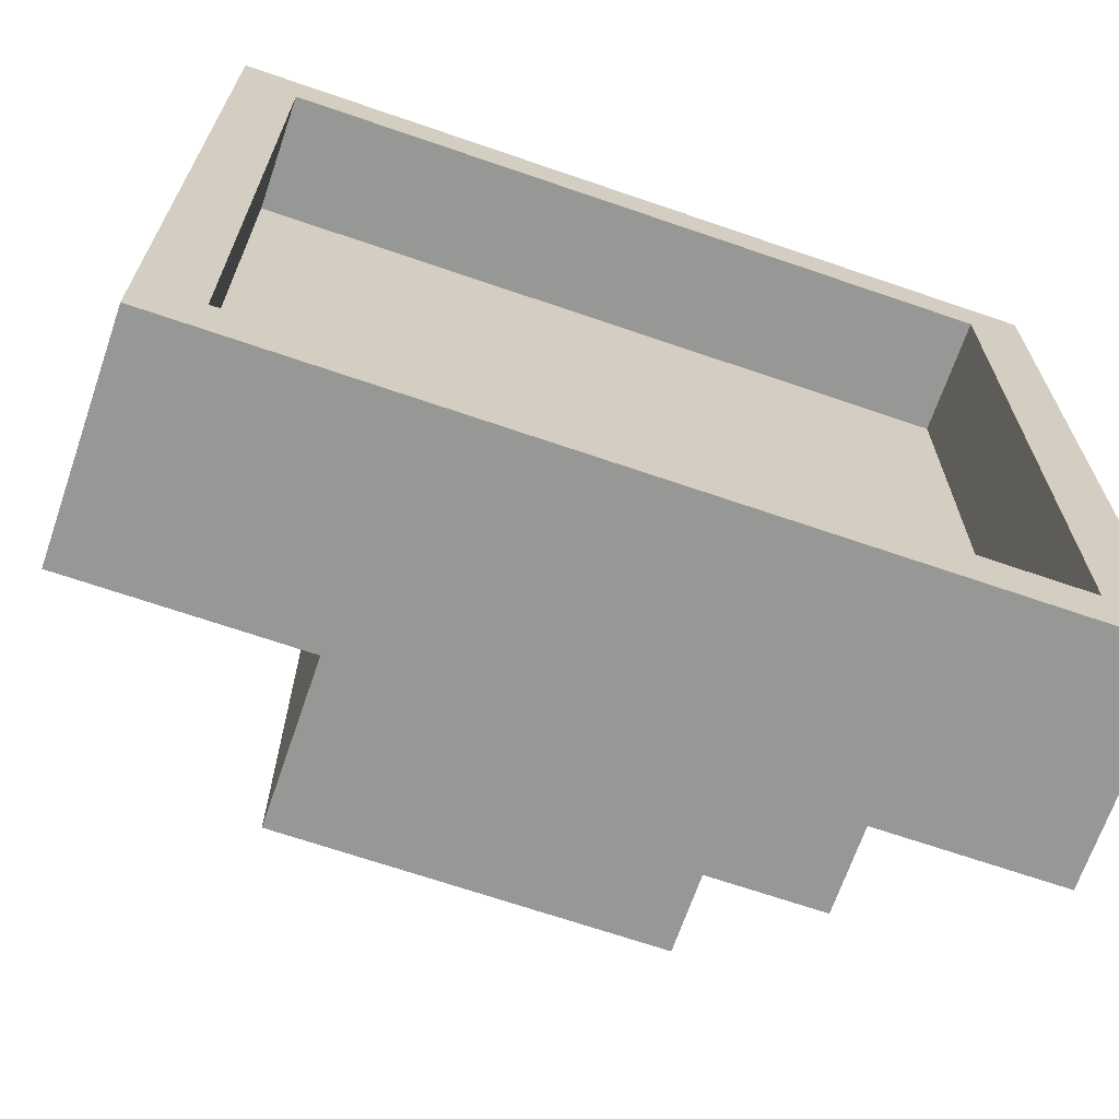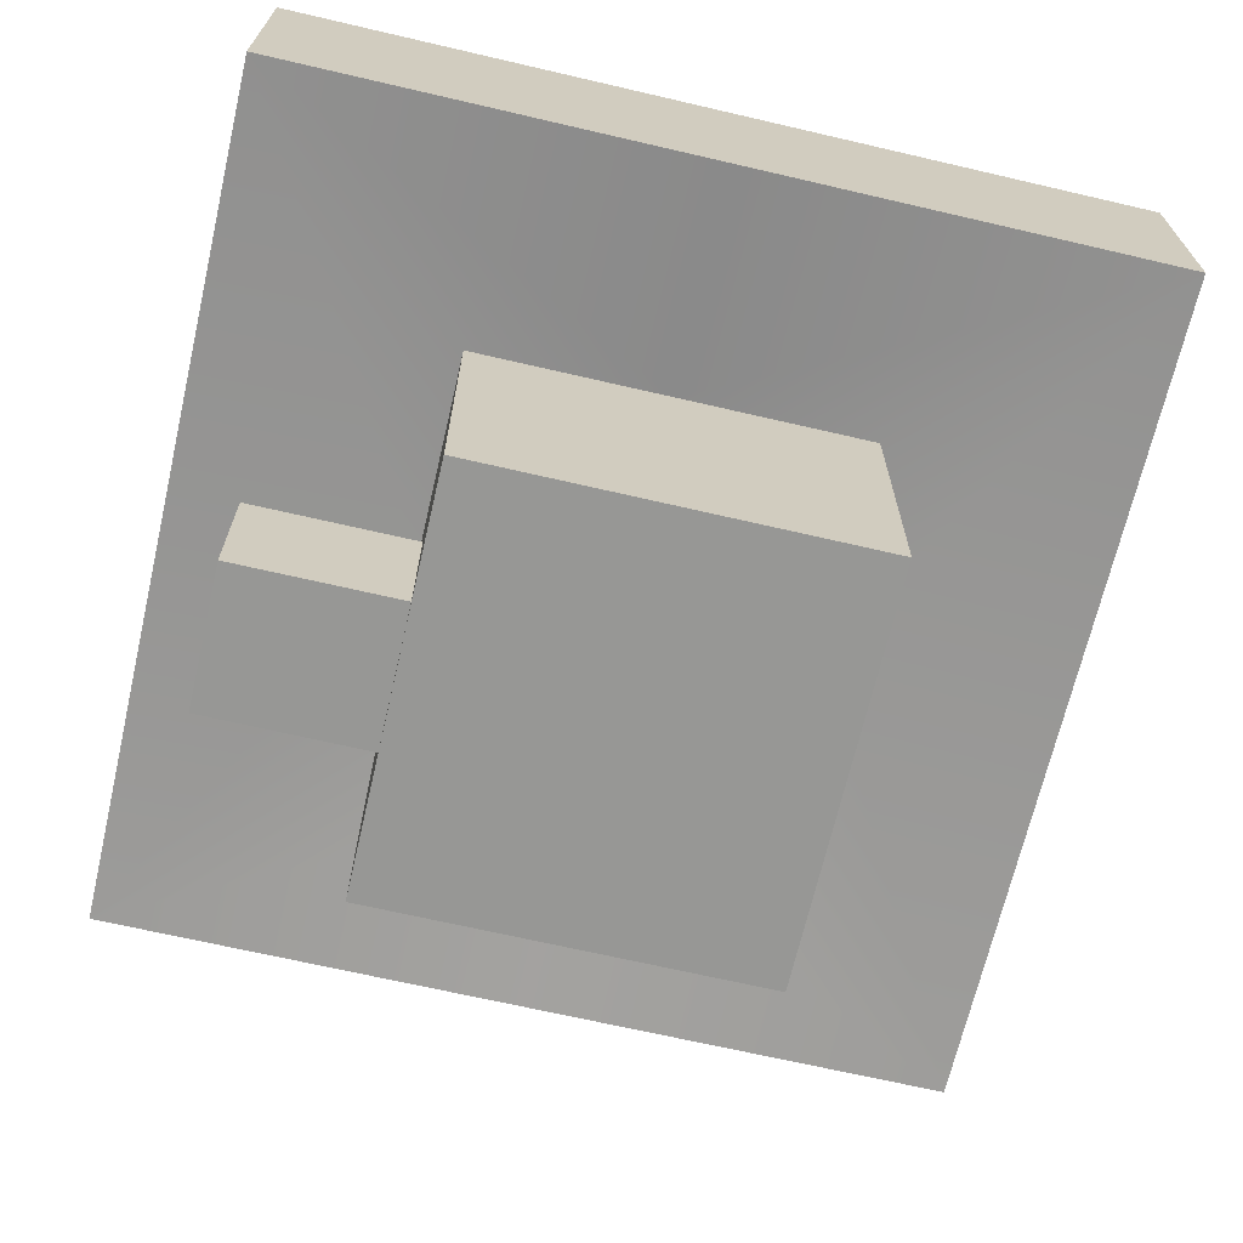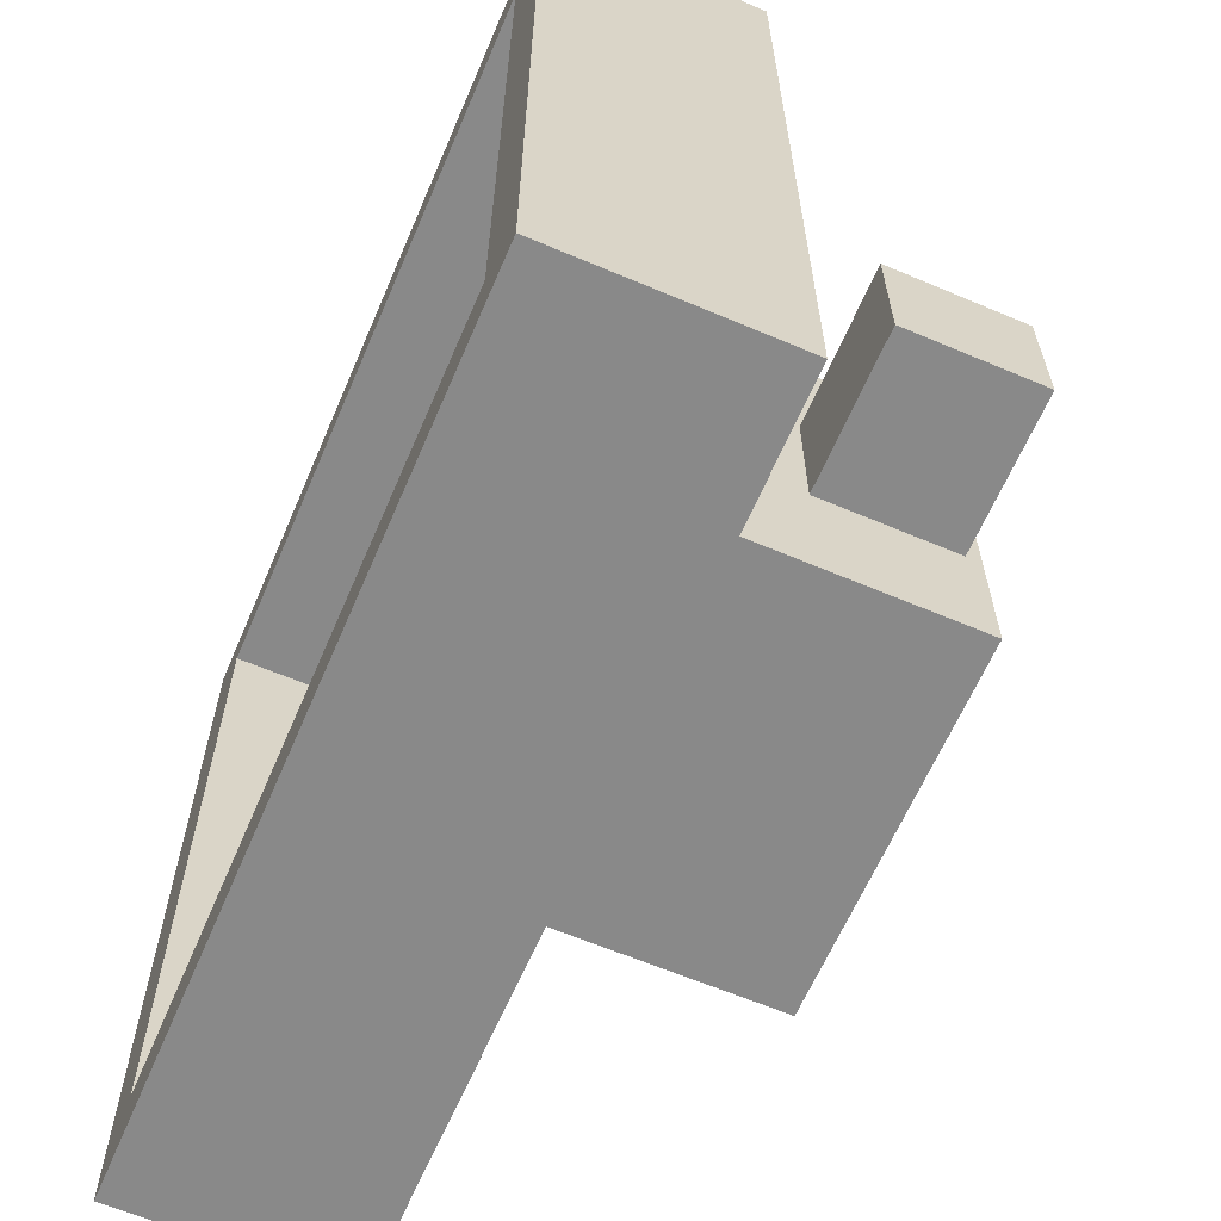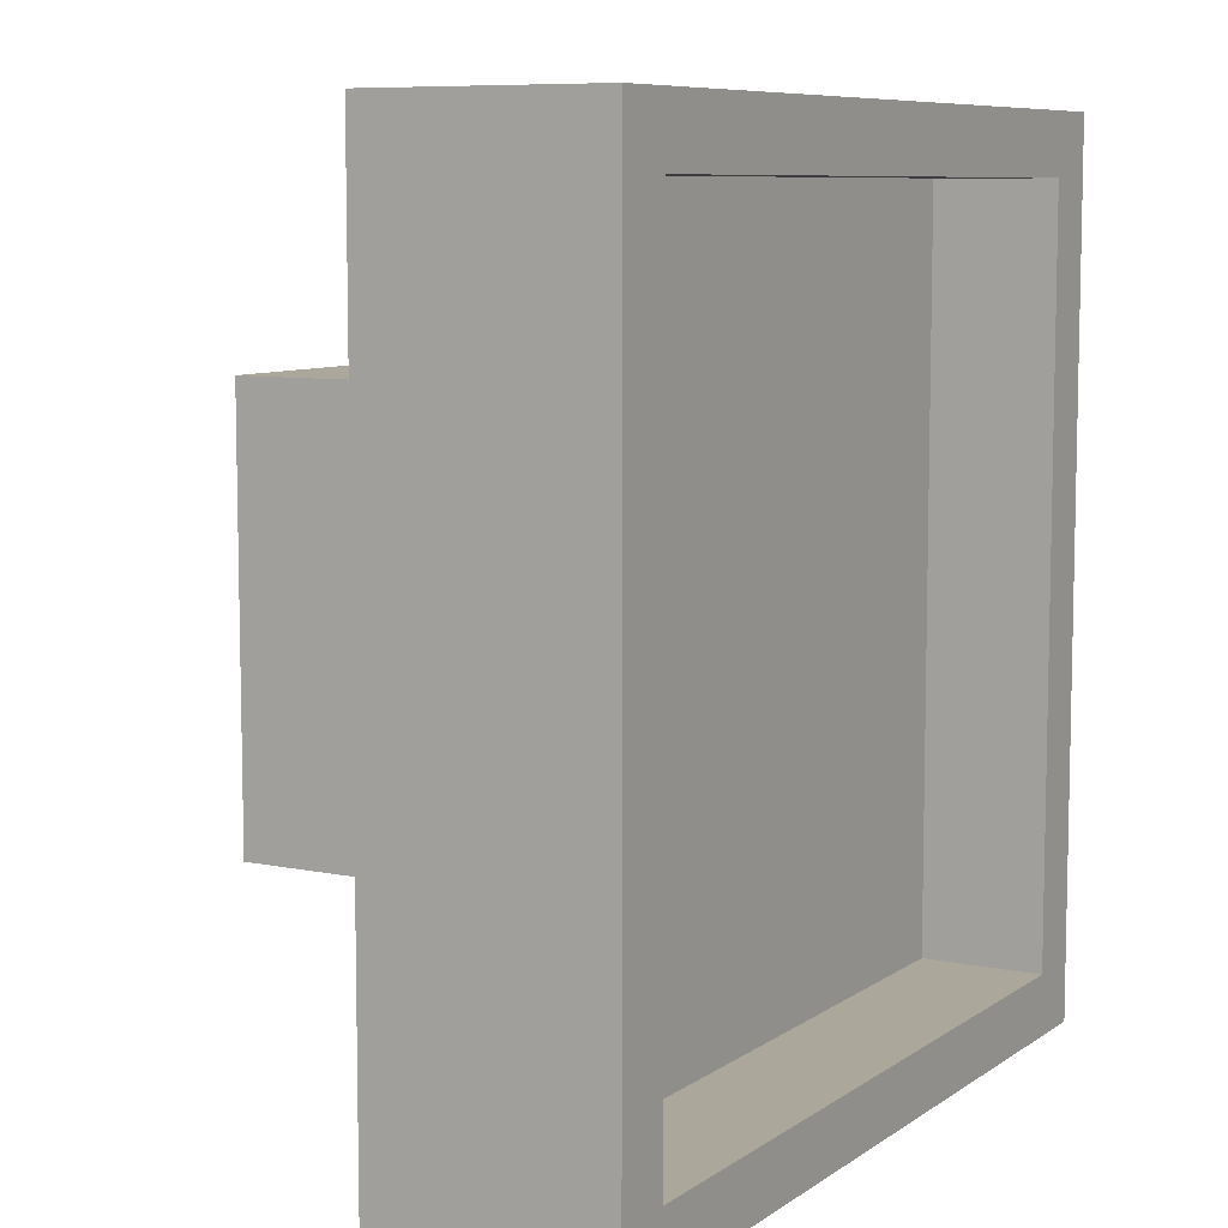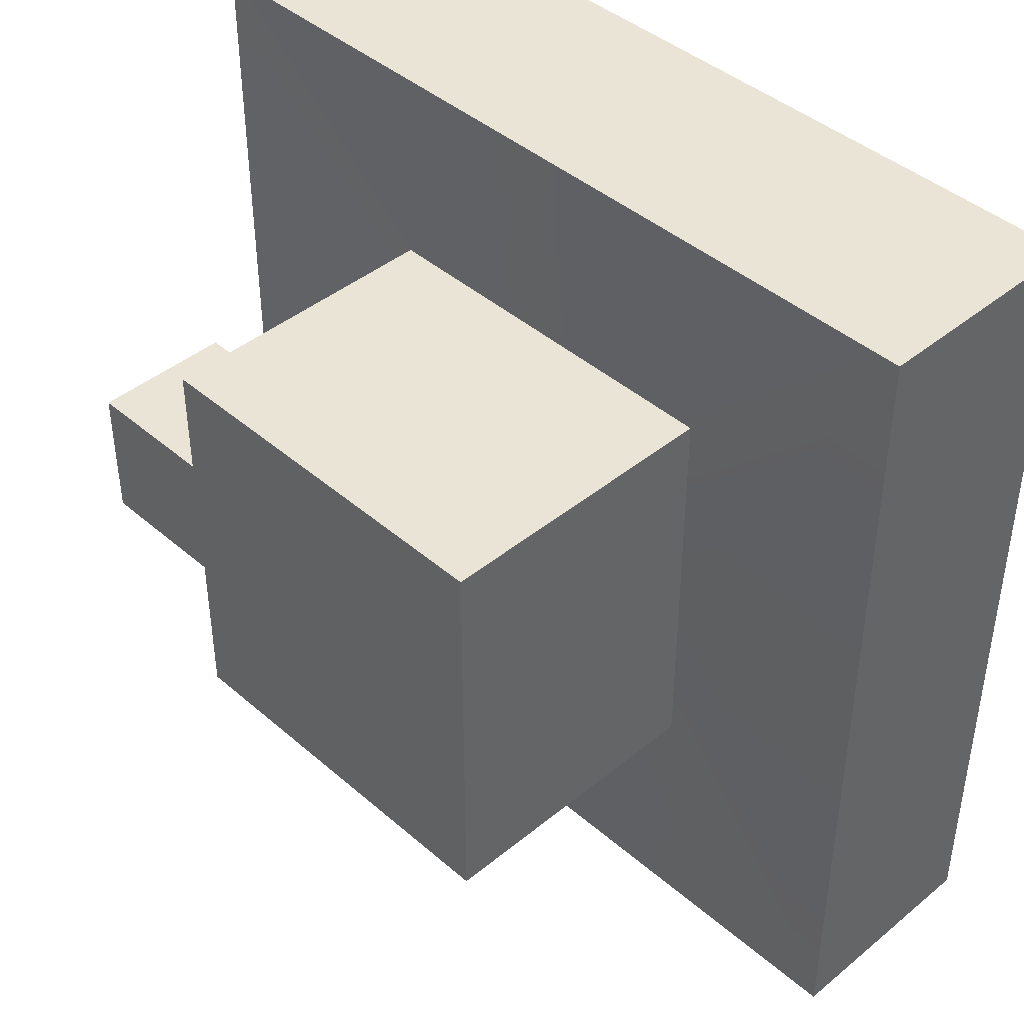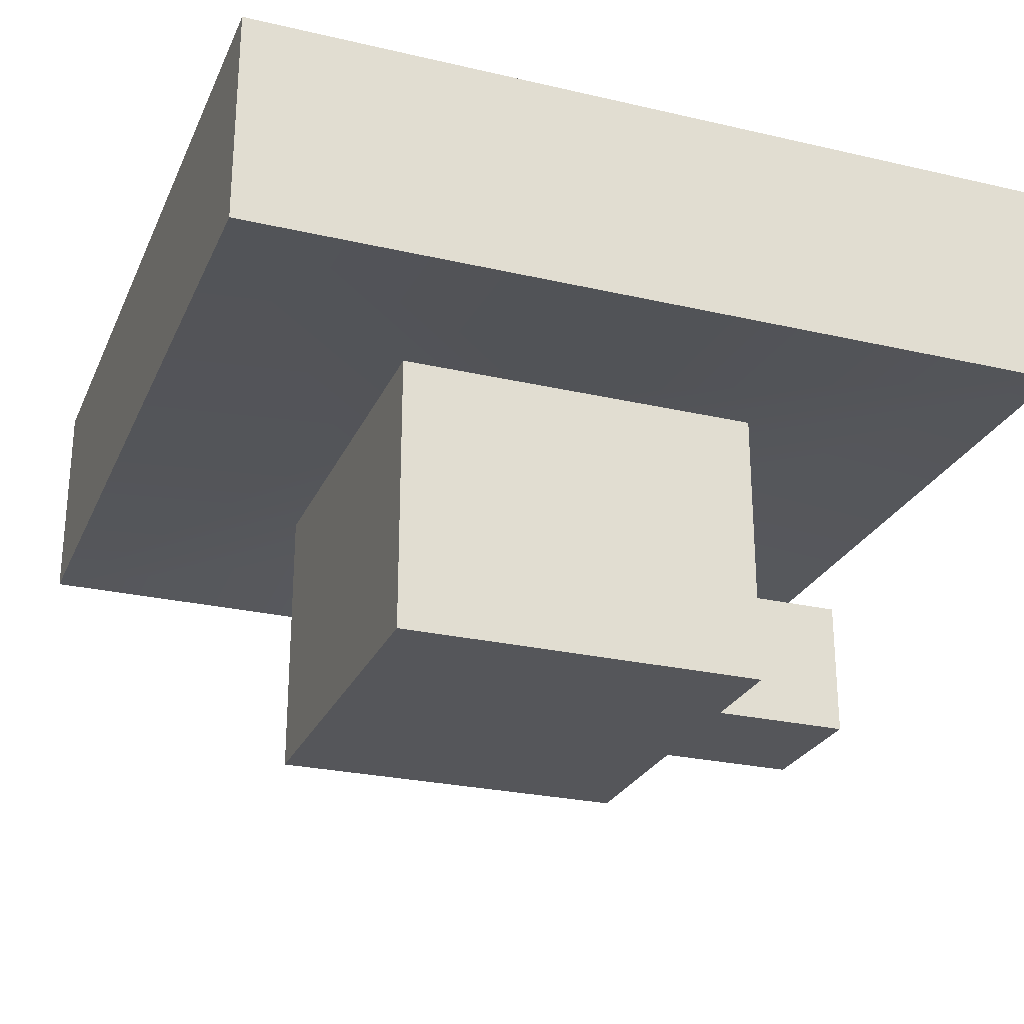
<metadata>
{"format":"obj","ext":"obj","renderer":"f3d","projection":"perspective","resolution":1024,"background":"white","views":[{"elev":-68.1,"azim":161.0,"up":"+Z"},{"elev":-68.1,"azim":-13.1,"up":"+Y"},{"elev":-63.2,"azim":-113.2,"up":"+Z"},{"elev":8.1,"azim":119.7,"up":"+Z"},{"elev":42.7,"azim":45.8,"up":"+Z"},{"elev":-26.0,"azim":159.8,"up":"+Y"}]}
</metadata>
<code>
o Hopper_Left
v -0.3378 -0.1794 0.08159
v -0.3378 -0.1794 4e-06
v -0.3378 -0.2621 4e-06
v -0.3378 -0.2621 0.08159
v -0.15 -0.2621 4e-06
v -0.15 -0.2621 0.08159
v -0.3378 -0.1794 -0.08158
v -0.15 -0.1794 -0.08158
v -0.15 -0.2621 -0.08158
v -0.3378 -0.2621 -0.08158
v -0.15 -0.09675 4e-06
v -0.3378 -0.09675 4e-06
v -0.3378 -0.09675 0.08159
v -0.15 -0.09675 0.08159
v -0.15 -0.1794 0.08159
v -0.15 -0.1794 4e-06
v -0.3378 -0.09675 -0.08158
v -0.15 -0.09675 -0.08158
v 0.0757 0.3047 0.5
v 0.0757 0.04305 0.5
v 0.5757 0.04305 0.5
v 0.5757 0.3047 0.5
v 0.0757 0.1618 -0.43
v 0.0757 0.1618 4e-06
v 0.5057 0.1618 4e-06
v 0.5057 0.1618 -0.43
v 0.0757 0.04305 -0.5
v 0.0757 0.3047 -0.5
v 0.5757 0.3047 -0.5
v 0.5757 0.04305 -0.5
v 0.5757 0.3047 4e-06
v 0.5757 0.04305 4e-06
v -0.4243 0.04305 -0.5
v -0.4243 0.04305 4e-06
v -0.4243 0.3047 4e-06
v -0.4243 0.3047 -0.5
v 0.3014 -0.1794 0.2402
v 0.0757 -0.1794 0.2402
v 0.0757 -0.2804 0.2402
v 0.3014 -0.2804 0.2402
v 0.3014 -0.1794 -0.2402
v 0.3014 -0.1794 4e-06
v 0.3014 -0.2804 4e-06
v 0.3014 -0.2804 -0.2402
v 0.0757 -0.2804 -0.2402
v 0.0757 -0.1794 -0.2402
v -0.15 -0.2804 -0.2402
v -0.15 -0.2804 4e-06
v -0.15 -0.1794 4e-06
v -0.15 -0.1794 -0.2402
v 0.0757 0.3047 0.43
v 0.5057 0.3047 0.43
v 0.5057 0.3047 4e-06
v 0.5057 0.3047 -0.43
v 0.0757 0.3047 -0.43
v -0.3543 0.3047 4e-06
v -0.3543 0.3047 -0.43
v 0.0757 0.1618 0.43
v 0.5057 0.1618 0.43
v -0.3543 0.1618 4e-06
v -0.3543 0.1618 -0.43
v 0.0757 0.064 0.2402
v 0.3014 0.064 0.2402
v 0.3014 0.064 4e-06
v 0.3014 0.064 -0.2402
v 0.0757 0.064 -0.2402
v -0.15 0.064 4e-06
v -0.15 0.064 -0.2402
v -0.15 -0.1794 0.2402
v -0.15 -0.2804 0.2402
v -0.4243 0.04305 0.5
v -0.15 0.064 0.2402
v -0.4243 0.3047 0.5
v -0.3543 0.3047 0.43
v -0.3543 0.1618 0.43
v 0.0757 -0.2804 4e-06
f 1 2 3 4
f 4 3 5 6
f 7 8 9 10
f 11 12 13 14
f 15 1 4 6
f 5 16 15 6
f 5 3 10 9
f 9 8 16 5
f 17 12 11 18
f 2 7 10 3
f 18 8 7 17
f 16 8 18 11
f 15 16 11 14
f 13 1 15 14
f 12 2 1 13
f 17 7 2 12
f 19 20 21 22
f 23 24 25 26
f 27 28 29 30
f 31 32 30 29
f 33 34 35 36
f 37 38 39 40
f 41 42 43 44
f 45 46 41 44
f 47 48 49 50
f 51 19 22 52
f 53 31 29 54
f 29 28 55 54
f 36 35 56 57
f 58 51 52 59
f 25 53 54 26
f 54 55 23 26
f 57 56 60 61
f 21 20 62 63
f 30 32 64 65
f 66 27 30 65
f 67 34 33 68
f 69 49 48 70
f 71 34 67 72
f 35 34 71 73
f 56 35 73 74
f 60 56 74 75
f 24 58 59 25
f 52 53 25 59
f 22 31 53 52
f 21 32 31 22
f 64 32 21 63
f 40 43 42 37
f 50 46 45 47
f 33 27 66 68
f 36 28 27 33
f 55 28 36 57
f 23 55 57 61
f 60 24 23 61
f 75 58 24 60
f 74 51 58 75
f 73 19 51 74
f 71 20 19 73
f 62 20 71 72
f 70 39 38 69
f 76 39 70 48
f 64 42 41 65
f 37 42 64 63
f 62 38 37 63
f 69 38 62 72
f 67 49 69 72
f 50 49 67 68
f 68 66 46 50
f 41 46 66 65
f 45 76 48 47
f 43 76 45 44
f 43 40 39 76

</code>
